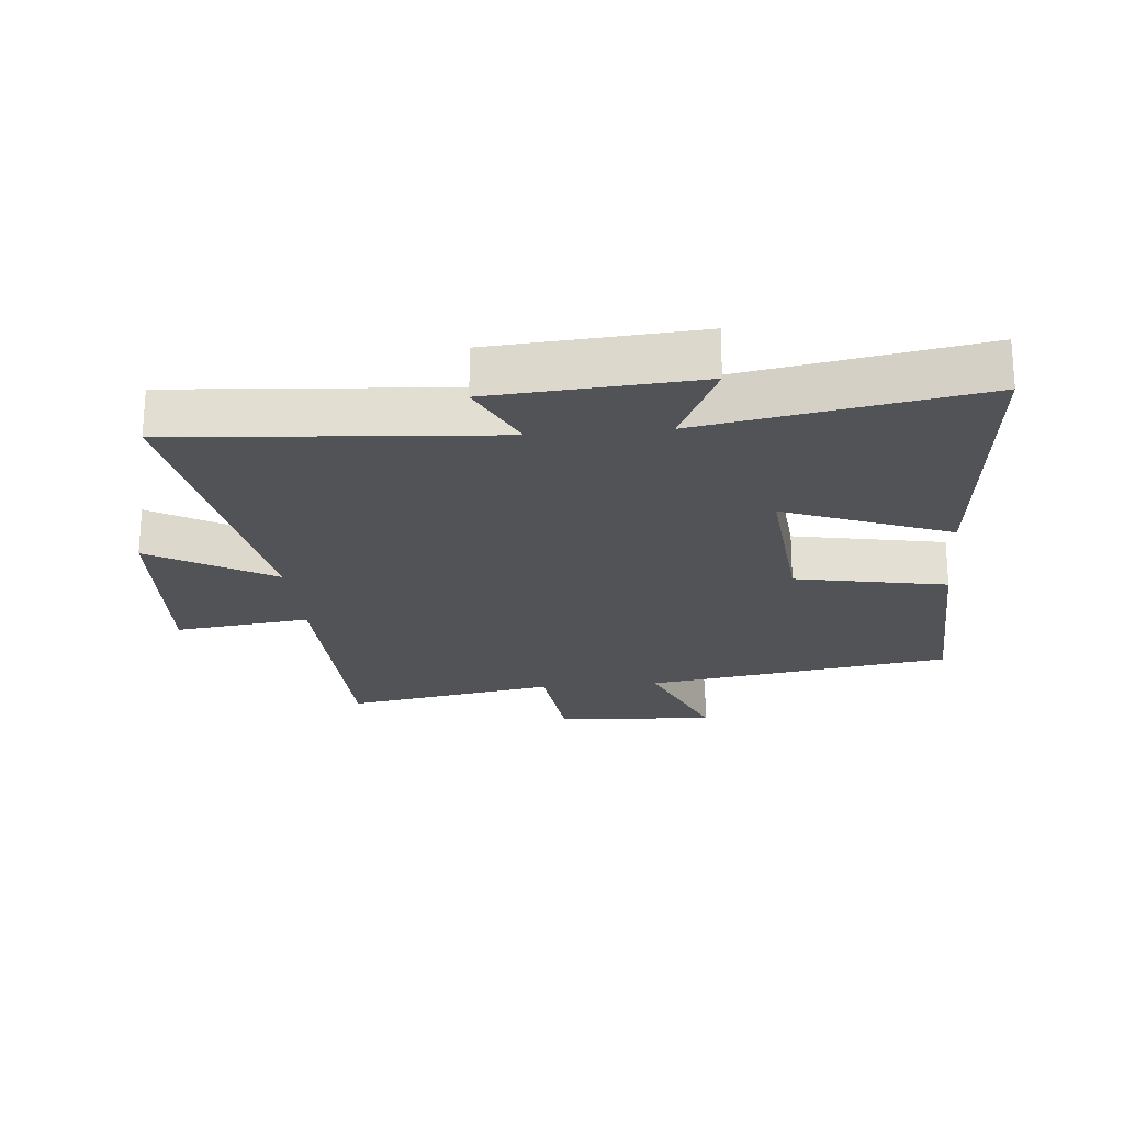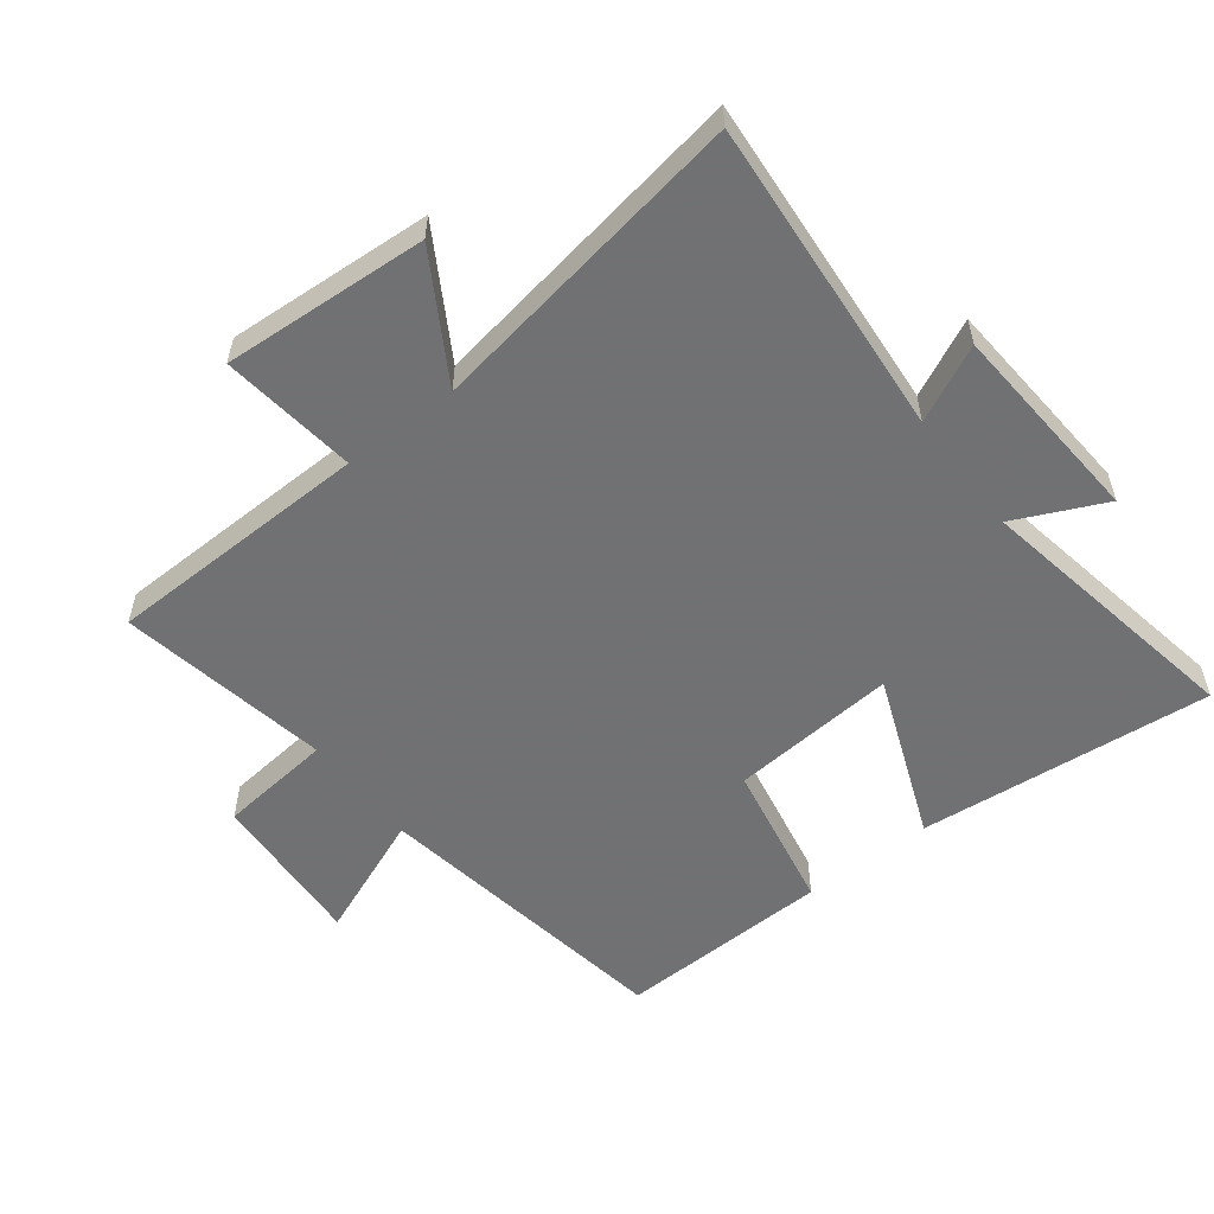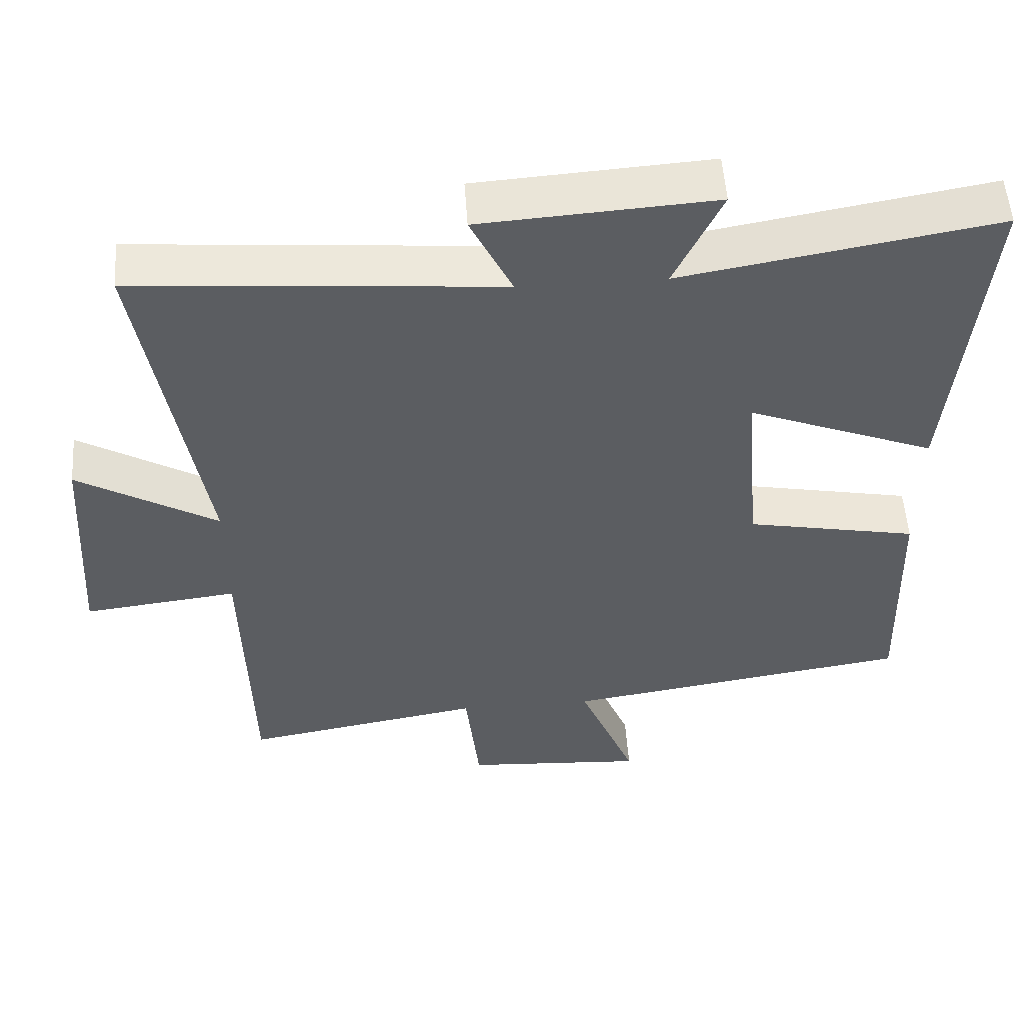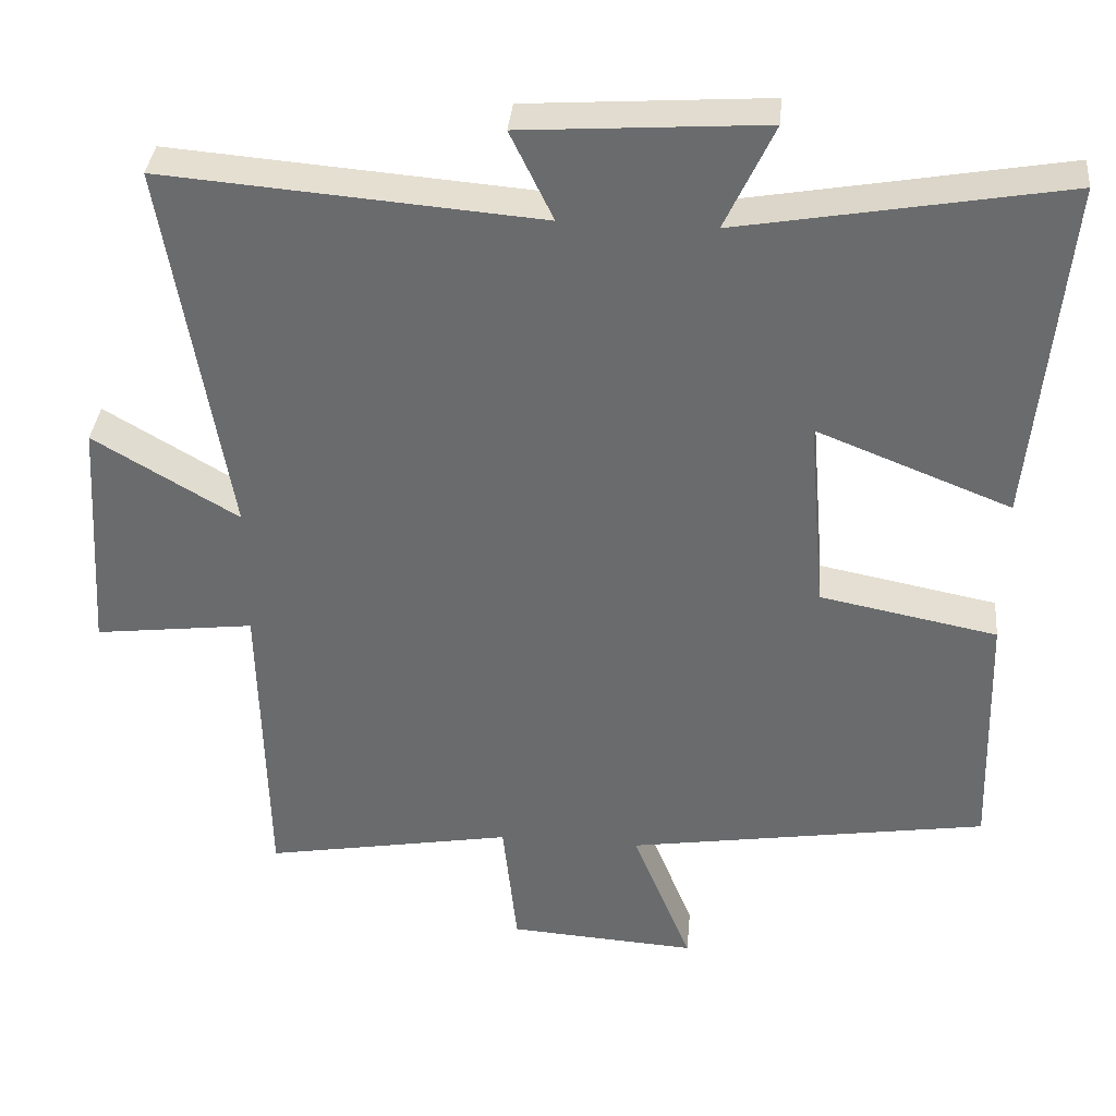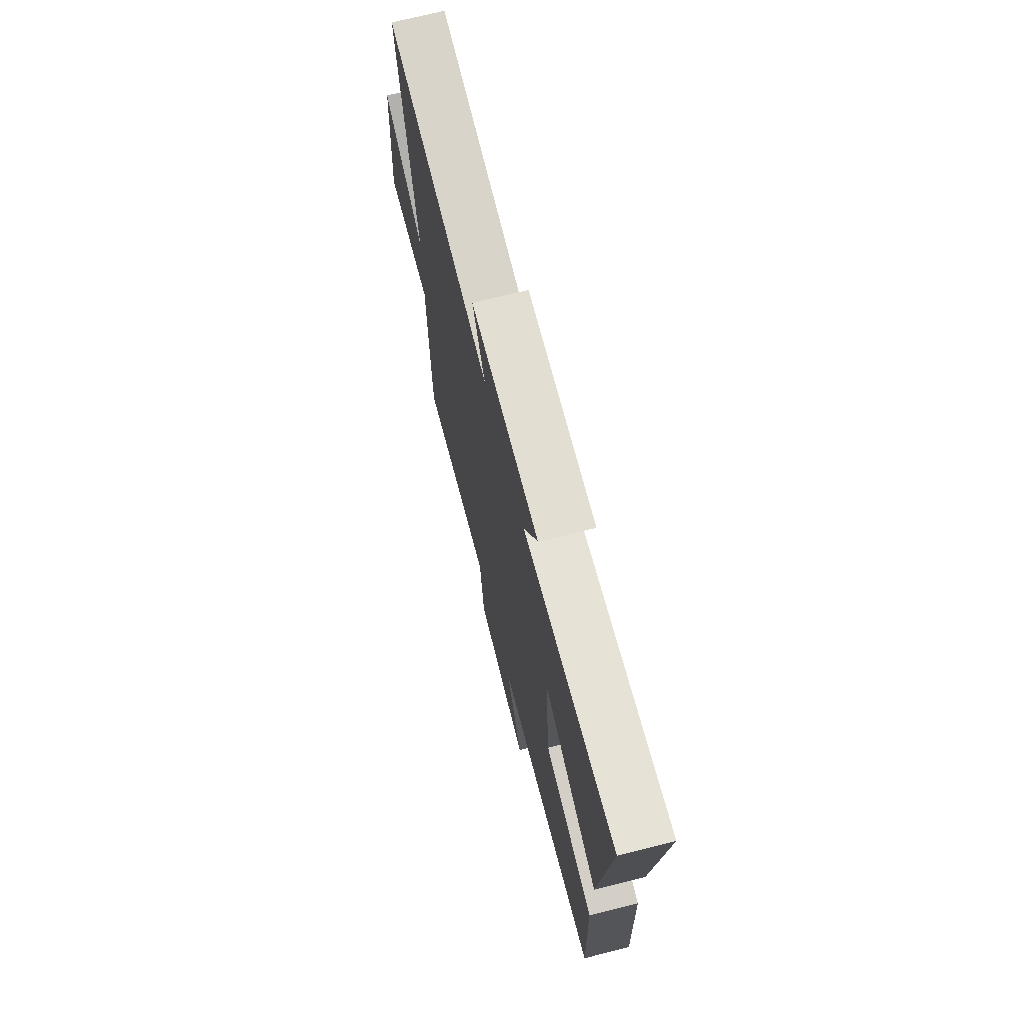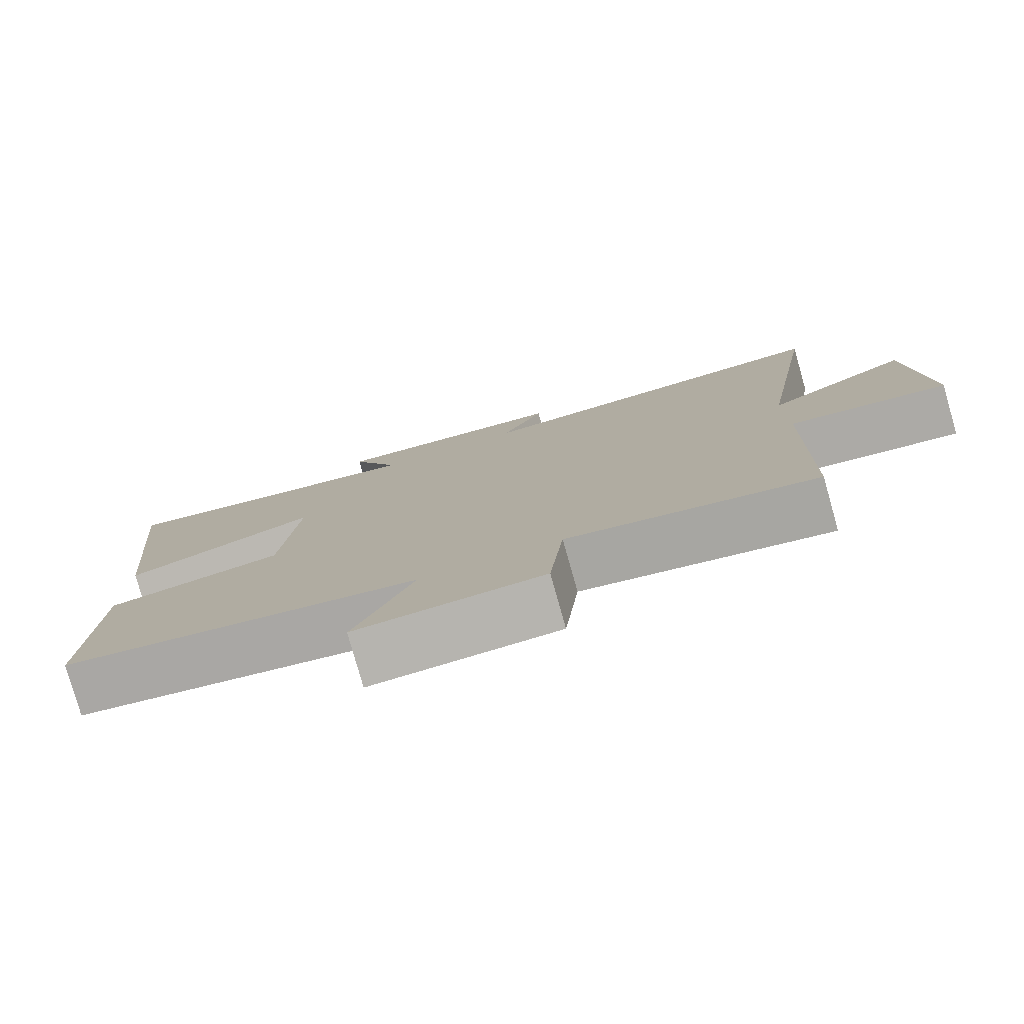
<metadata>
{"format":"obj","ext":"obj","renderer":"f3d","projection":"perspective","resolution":1024,"background":"white","views":[{"elev":-22.2,"azim":5.4,"up":"+Y"},{"elev":-55.3,"azim":-52.4,"up":"+Y"},{"elev":53.5,"azim":-3.9,"up":"+Z"},{"elev":36.1,"azim":5.3,"up":"+Z"},{"elev":71.2,"azim":75.9,"up":"+Z"},{"elev":-79.3,"azim":-164.2,"up":"+Z"}]}
</metadata>
<code>
v 0.51 0.07 -0.424
v 0.03 0.07 -0.5
v 0.109 0.07 -0.695
v -0.141 0.07 -0.679
v -0.16 0.07 -0.5
v -0.491 0.07 -0.559
v -0.5 0.07 -0.144
v -0.712 0.07 -0.17
v -0.692 0.07 0.15
v -0.5 0.07 0.036
v -0.583 0.07 0.54
v -0.084 0.07 0.5
v -0.141 0.07 0.618
v 0.179 0.07 0.64
v 0.114 0.07 0.5
v 0.544 0.07 0.576
v 0.5 0.07 0.116
v 0.242 0.07 0.218
v 0.264 0.07 -0.042
v 0.5 0.07 -0.088
v 0.51 0 -0.424
v 0.03 0 -0.5
v 0.109 0 -0.695
v -0.141 0 -0.679
v -0.16 0 -0.5
v -0.491 0 -0.559
v -0.5 0 -0.144
v -0.712 0 -0.17
v -0.692 0 0.15
v -0.5 0 0.036
v -0.583 0 0.54
v -0.084 0 0.5
v -0.141 0 0.618
v 0.179 0 0.64
v 0.114 0 0.5
v 0.544 0 0.576
v 0.5 0 0.116
v 0.242 0 0.218
v 0.264 0 -0.042
v 0.5 0 -0.088
f 19 20 1 2
f 18 19 2
f 15 16 17 18
f 15 18 2
f 12 13 14 15
f 12 15 2
f 10 11 12 2
f 7 8 9 10
f 5 6 7 10
f 5 10 2 3
f 3 4 5
f 22 21 40 39
f 22 39 38
f 38 37 36 35
f 22 38 35
f 35 34 33 32
f 22 35 32
f 22 32 31 30
f 30 29 28 27
f 30 27 26 25
f 23 22 30 25
f 25 24 23
f 1 21 22 2
f 2 22 23 3
f 3 23 24 4
f 4 24 25 5
f 5 25 26 6
f 6 26 27 7
f 7 27 28 8
f 8 28 29 9
f 9 29 30 10
f 10 30 31 11
f 11 31 32 12
f 12 32 33 13
f 13 33 34 14
f 14 34 35 15
f 15 35 36 16
f 16 36 37 17
f 17 37 38 18
f 18 38 39 19
f 19 39 40 20
f 20 40 21 1

</code>
